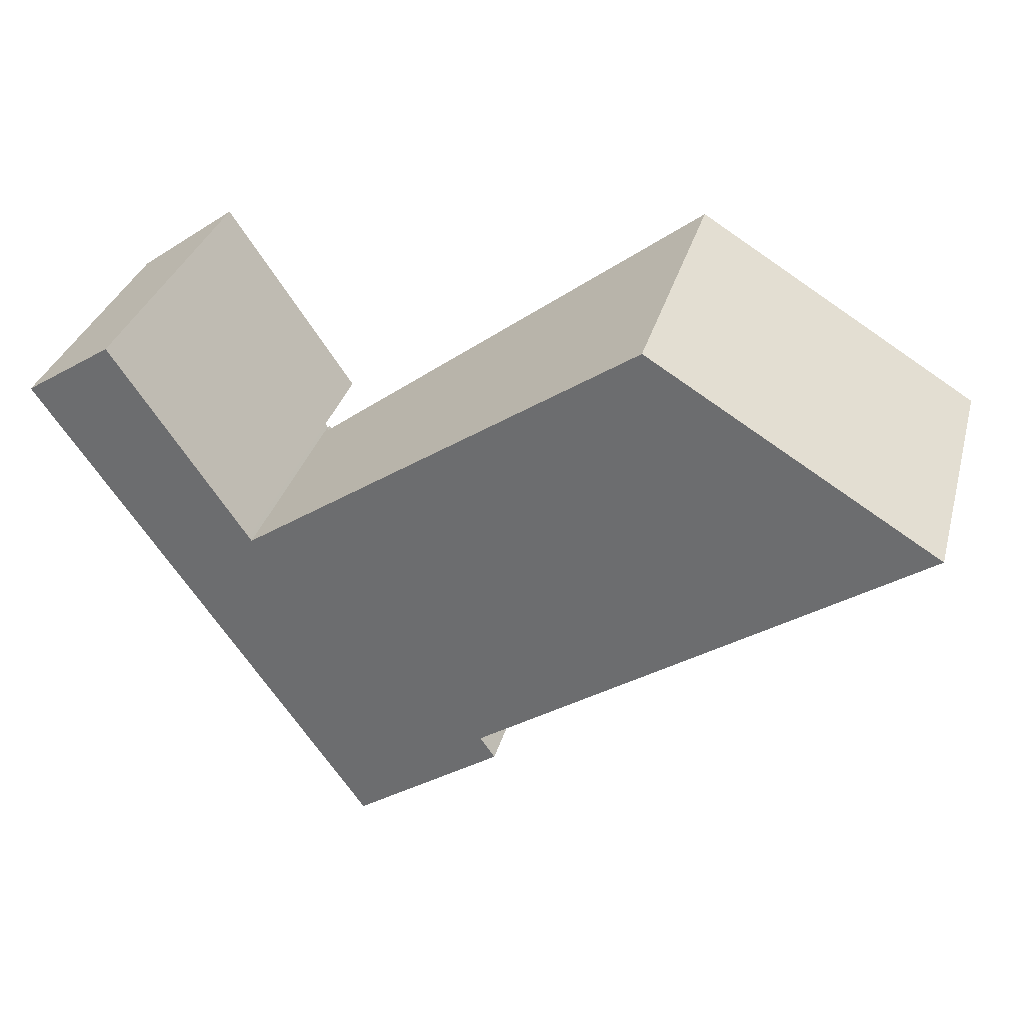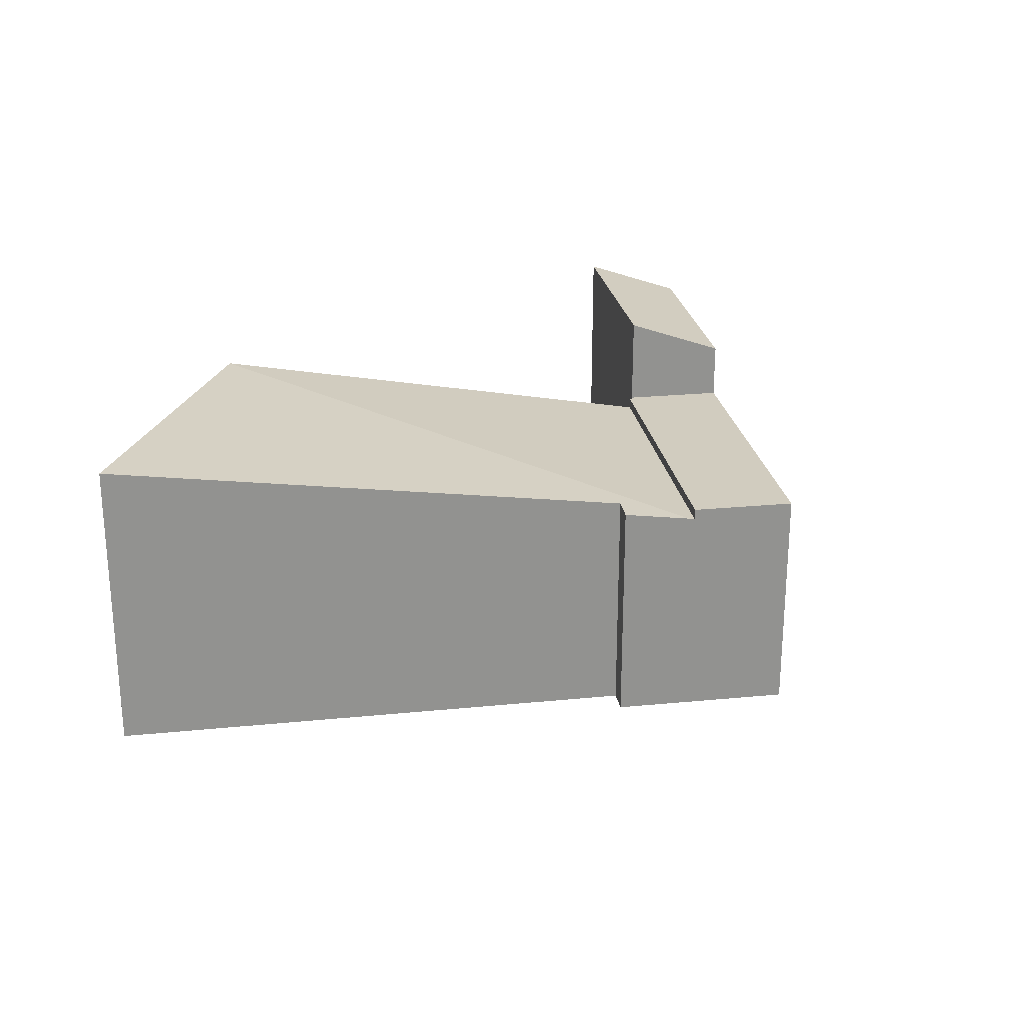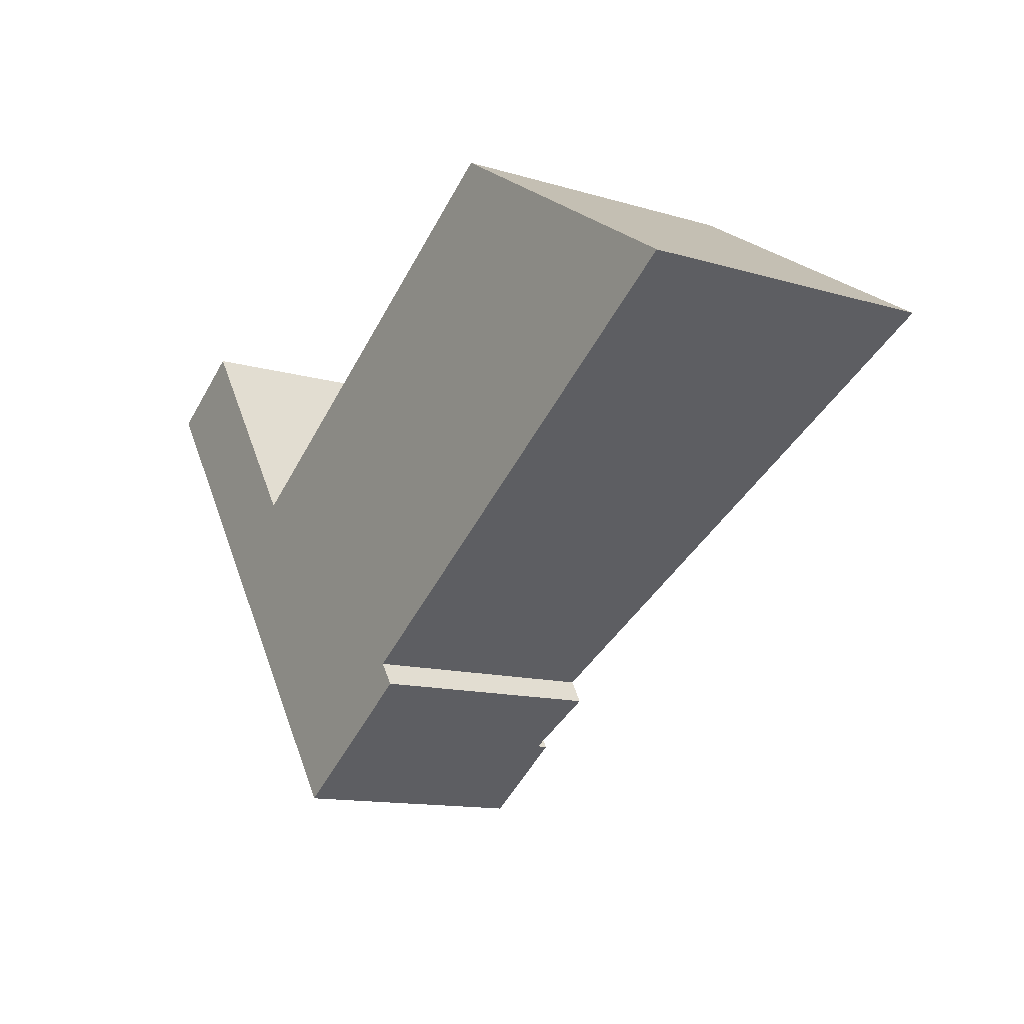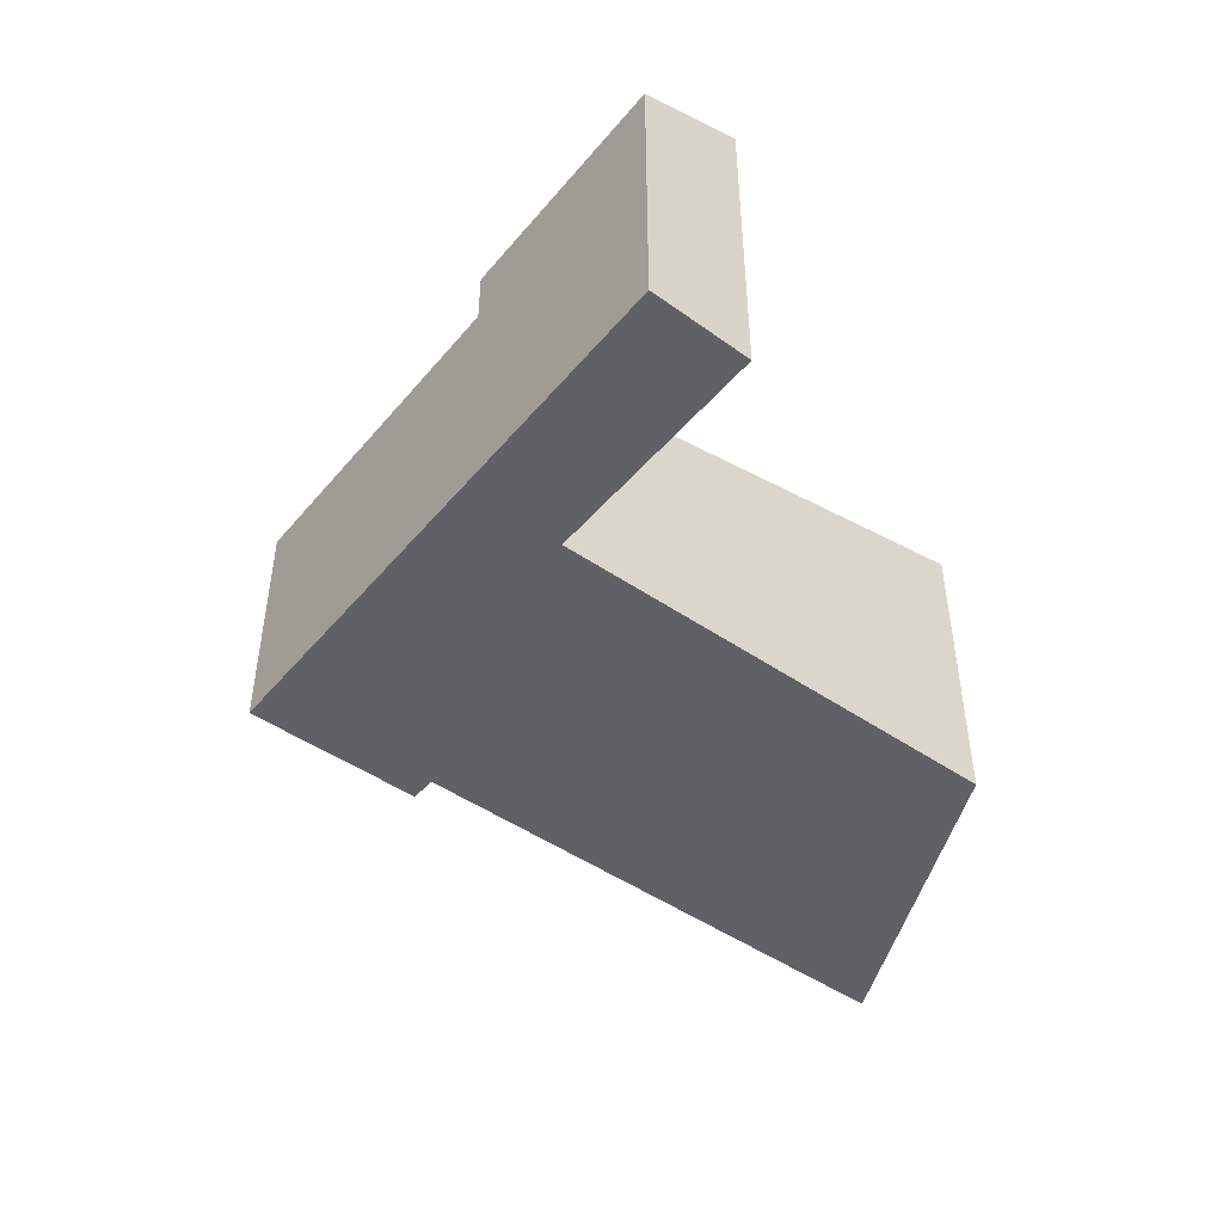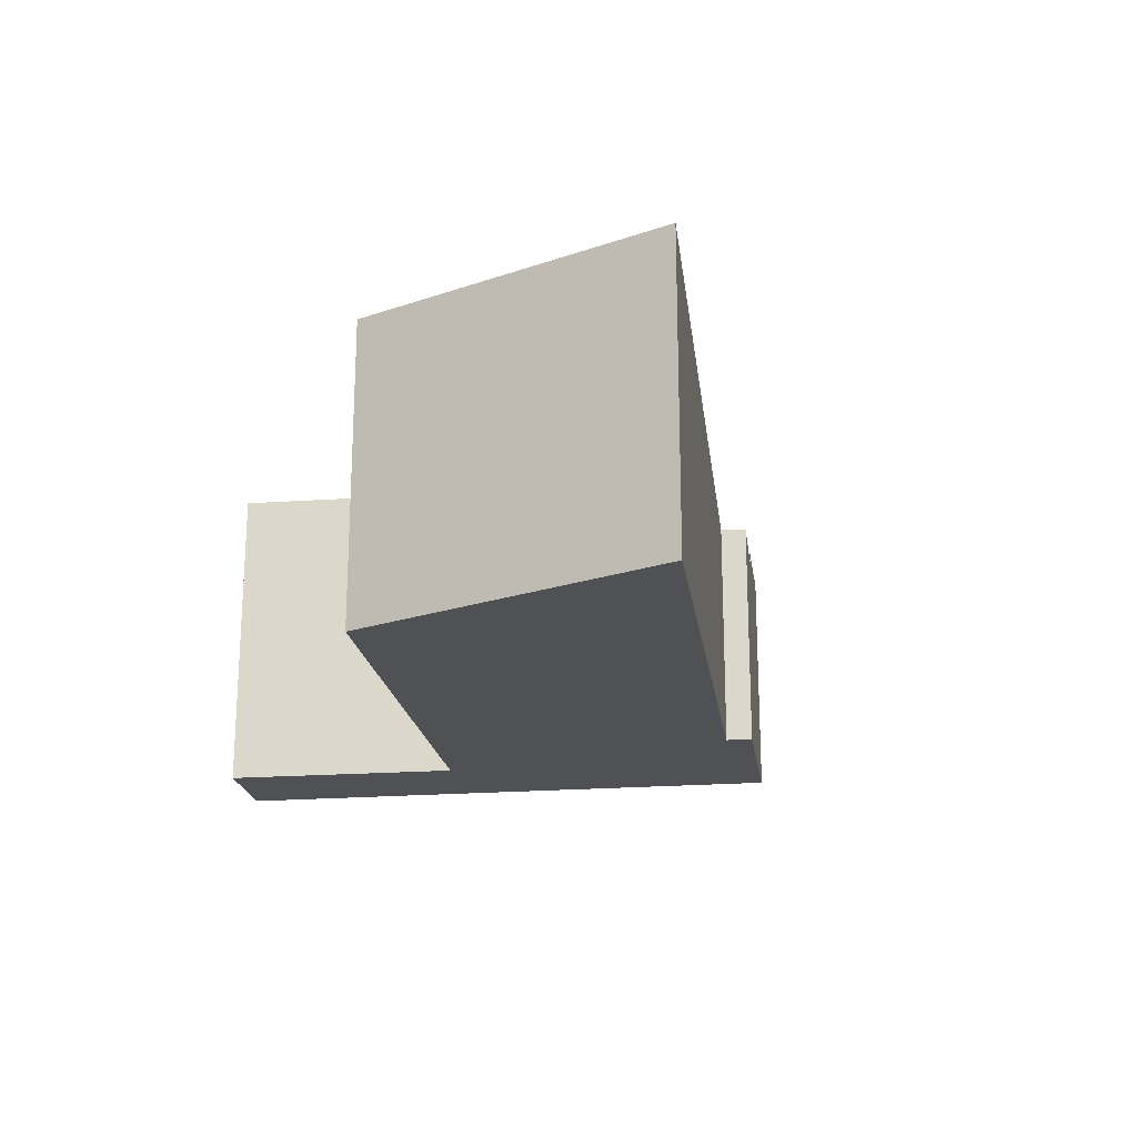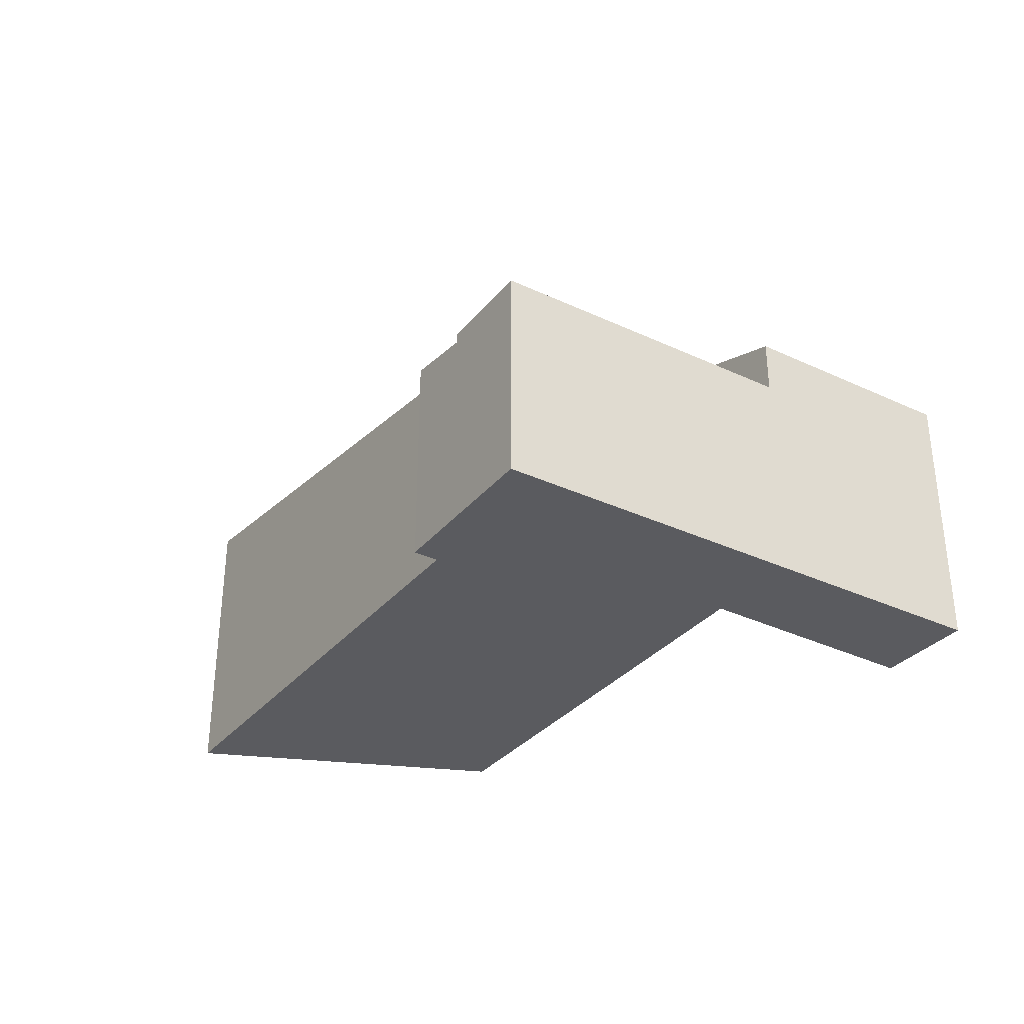
<metadata>
{"format":"obj","ext":"obj","renderer":"f3d","projection":"perspective","resolution":1024,"background":"white","views":[{"elev":33.2,"azim":15.1,"up":"+Z"},{"elev":24.2,"azim":136.4,"up":"+Y"},{"elev":-12.7,"azim":55.4,"up":"+Z"},{"elev":-47.1,"azim":-72.5,"up":"+Y"},{"elev":-20.2,"azim":63.5,"up":"+Y"},{"elev":-33.1,"azim":-157.5,"up":"+Y"}]}
</metadata>
<code>
v  16.59 8.176 3.433
v  12.43 6.257 -9.386
v  11.3 5.968 -11.01
v  12.83 6.215 -9.965
v  24.33 8.176 -1.286
v  11.17 5.941 -11.1
v  6.089 5.941 -3.807
v  16.59 -2.102e-16 3.433
v  6.089 2.331e-16 -3.807
v  24.33 7.874e-17 -1.286
v  12.43 5.747e-16 -9.386
v  12.83 6.102e-16 -9.965
v  11.17 6.798e-16 -11.1
v  11.3 6.744e-16 -11.01
v  3.693 7.758 -5.298
v  2.348 8.728 1.534
v  5.949 8.703 -3.758
v  0 7.758 4.75e-16
v  2.348 -9.393e-17 1.534
v  0 0 0
v  5.949 2.301e-16 -3.758
v  3.693 3.244e-16 -5.298
v  8.851 6.229 -12.7
v  6.089 6.229 -3.807
v  11.17 6.229 -11.1
v  6.016 6.229 -3.857
v  3.693 6.229 -5.298
v  5.949 6.229 -3.758
v  6.016 2.362e-16 -3.857
v  8.851 7.776e-16 -12.7
g defaultobject
f 1 2 3
f 4 3 2
f 5 2 1
f 6 1 3
f 1 6 7
f 7 8 1
f 8 7 9
f 8 5 1
f 5 8 10
f 11 4 2
f 4 11 12
f 10 2 5
f 2 10 11
f 12 3 4
f 3 12 6
f 6 12 13
f 13 12 14
f 13 7 6
f 7 13 9
f 14 9 13
f 9 14 12
f 9 12 11
f 9 11 10
f 9 10 8
f 15 16 17
f 16 15 18
f 18 19 16
f 19 18 20
f 19 17 16
f 17 19 21
f 21 15 17
f 15 21 22
f 22 18 15
f 18 22 20
f 22 19 20
f 19 22 21
f 23 24 25
f 24 23 26
f 26 23 27
f 26 27 28
f 21 26 28
f 26 21 29
f 9 25 24
f 25 9 13
f 29 24 26
f 24 29 9
f 22 28 27
f 28 22 21
f 13 23 25
f 23 13 30
f 30 27 23
f 27 30 22
f 9 30 13
f 30 9 29
f 30 29 21
f 30 21 22

</code>
